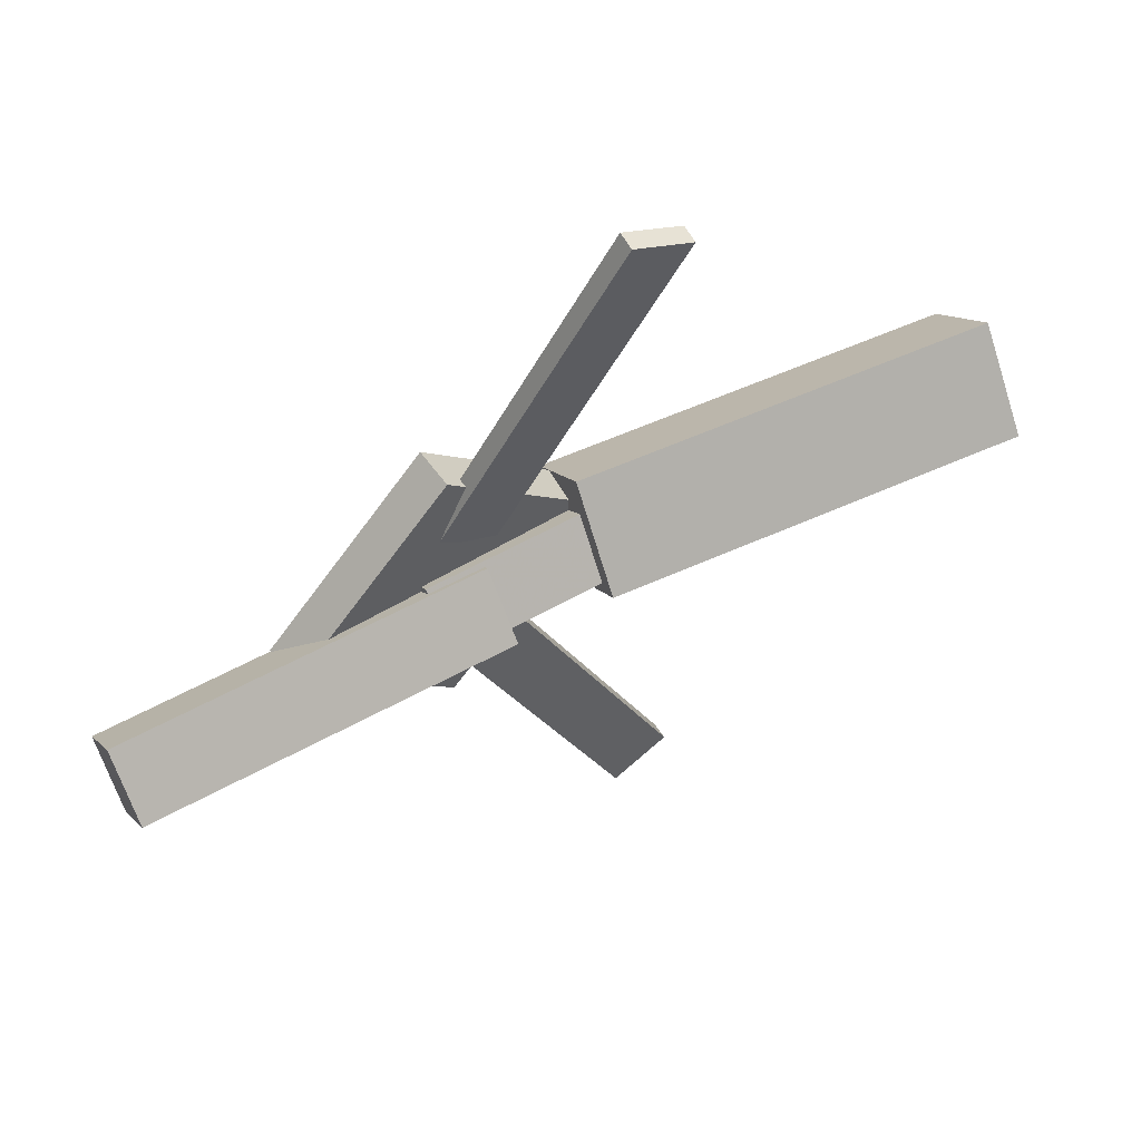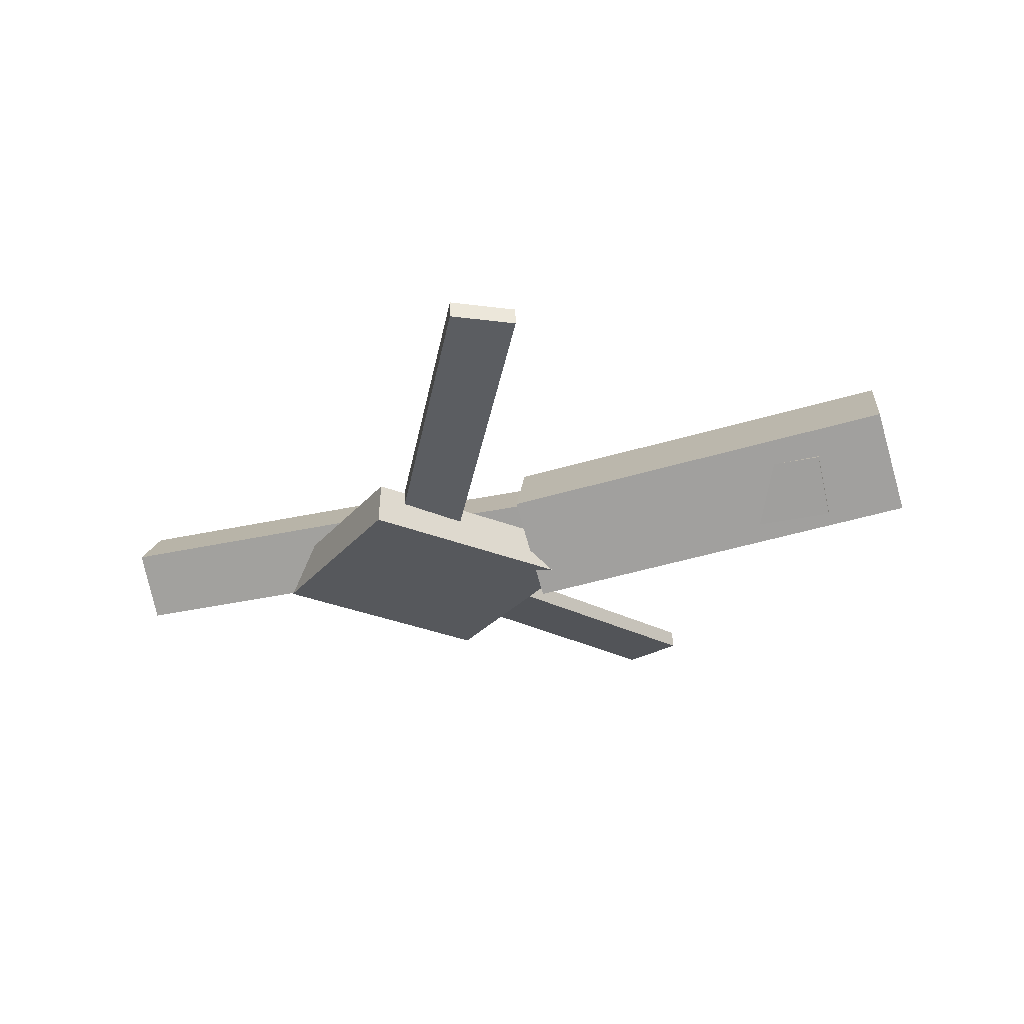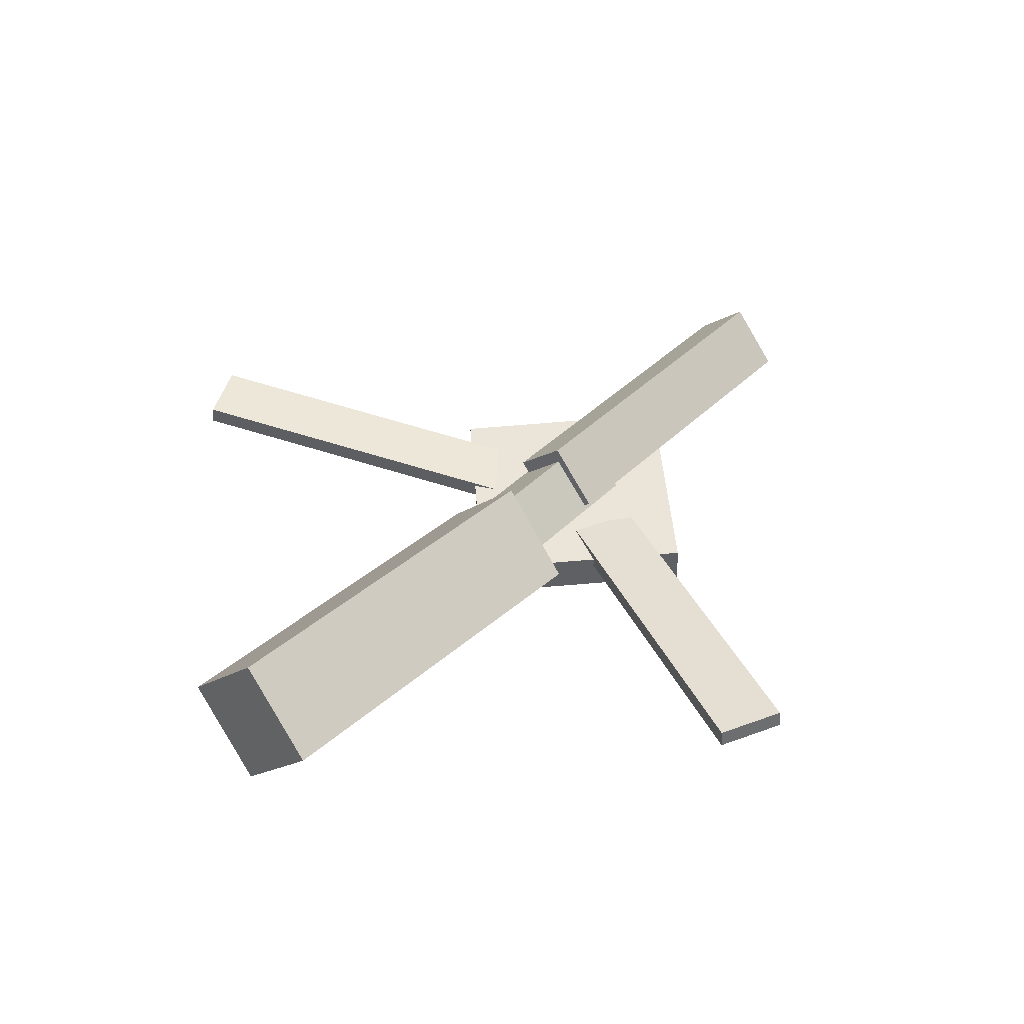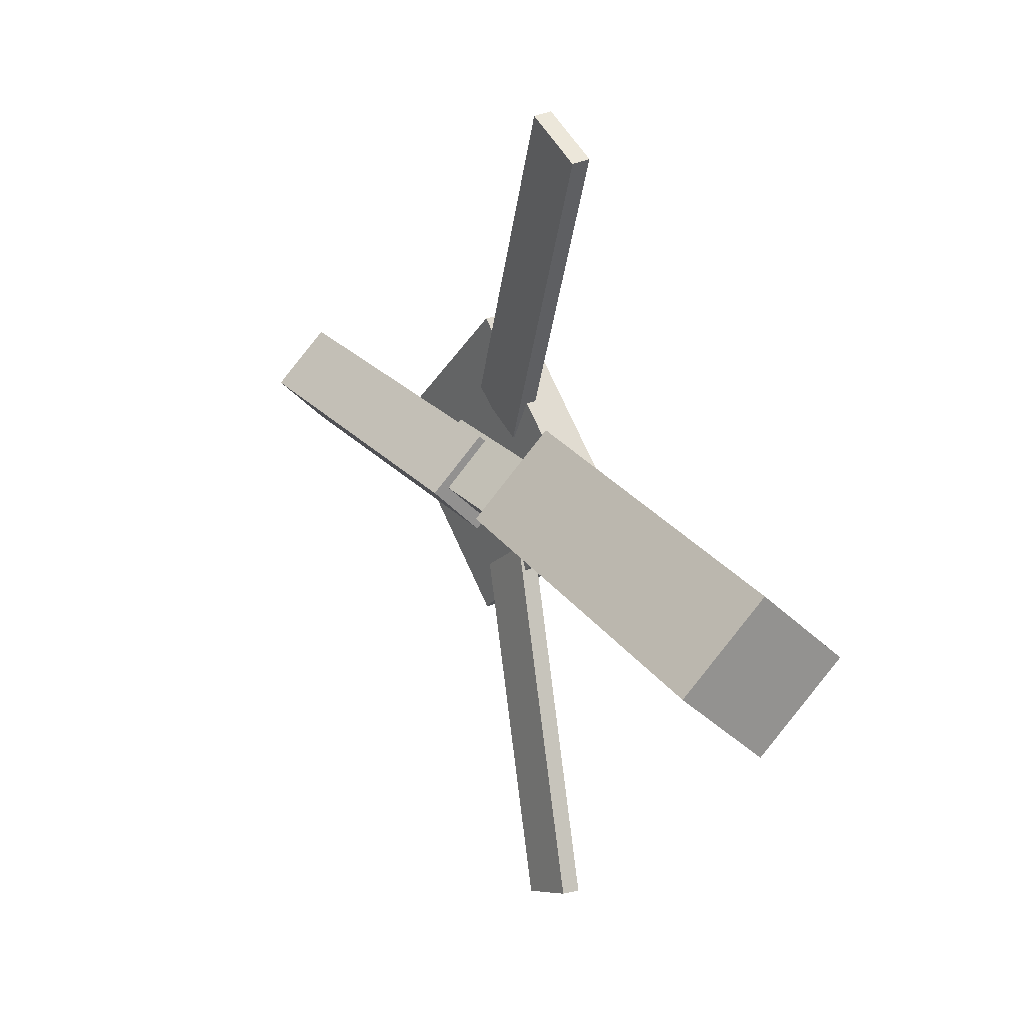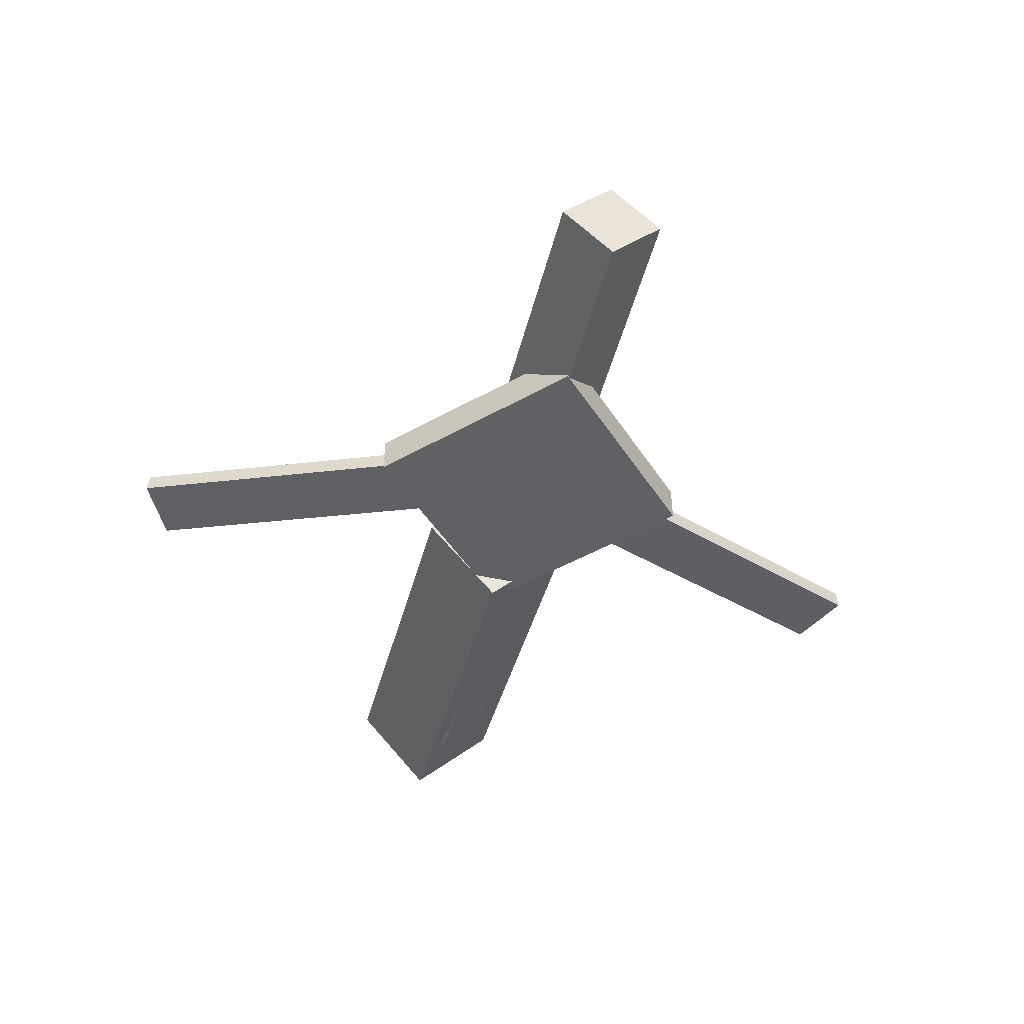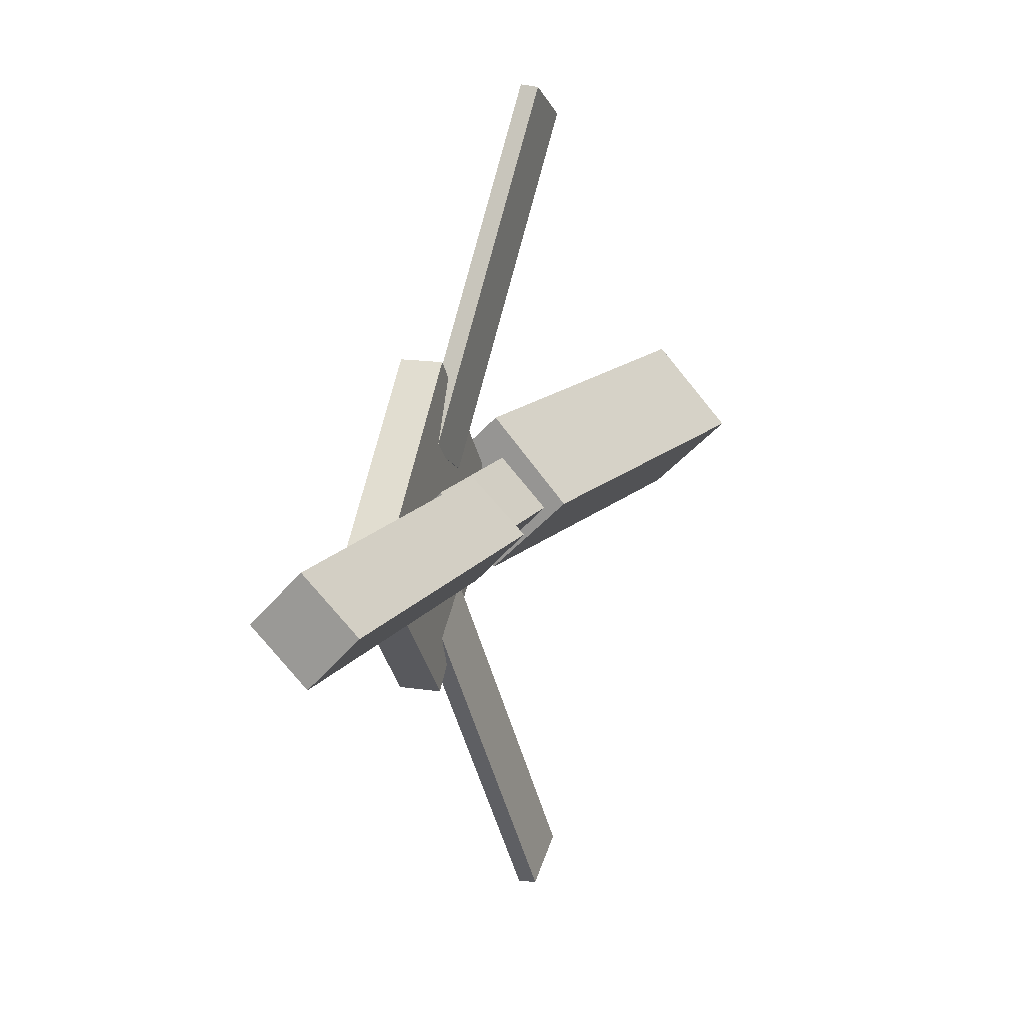
<metadata>
{"format":"obj","ext":"obj","renderer":"f3d","projection":"perspective","resolution":1024,"background":"white","views":[{"elev":56.3,"azim":147.4,"up":"+Z"},{"elev":-28.9,"azim":-164.7,"up":"+Y"},{"elev":44.7,"azim":-49.3,"up":"+Y"},{"elev":24.1,"azim":-122.9,"up":"+Z"},{"elev":-46.6,"azim":76.7,"up":"+Y"},{"elev":14.3,"azim":109.7,"up":"+Z"}]}
</metadata>
<code>
v -0.02926 -0.05927 -0.05301
v -0.03669 -0.119 0.01044
v -0.354 -0.01719 -0.05143
v -0.3615 -0.07694 0.01202
v -0.02094 0.002651 0.006274
v -0.02838 -0.0571 0.06973
v -0.3457 0.04473 0.007854
v -0.3532 -0.01502 0.07131
f 1.0 7.0 5.0
f 1.0 3.0 7.0
f 1.0 4.0 3.0
f 1.0 2.0 4.0
f 3.0 8.0 7.0
f 3.0 4.0 8.0
f 5.0 7.0 8.0
f 5.0 8.0 6.0
f 1.0 5.0 6.0
f 1.0 6.0 2.0
f 2.0 6.0 8.0
f 2.0 8.0 4.0
v -0.05155 -0.04436 0.3284
v -0.05096 -0.03026 0.3268
v -0.09997 -0.04499 0.3043
v -0.09937 -0.03089 0.3027
v 0.0791 -0.07903 0.06679
v 0.07969 -0.06493 0.06522
v 0.03068 -0.07967 0.0427
v 0.03128 -0.06556 0.04113
f 9.0 15.0 13.0
f 9.0 11.0 15.0
f 9.0 12.0 11.0
f 9.0 10.0 12.0
f 11.0 16.0 15.0
f 11.0 12.0 16.0
f 13.0 15.0 16.0
f 13.0 16.0 14.0
f 9.0 13.0 14.0
f 9.0 14.0 10.0
f 10.0 14.0 16.0
f 10.0 16.0 12.0
v -0.2984 -0.07981 0.0001562
v 0.09346 -0.09403 -0.001148
v -0.2969 -0.04157 0.0388
v 0.09497 -0.0558 0.0375
v -0.2972 -0.0429 -0.03642
v 0.09467 -0.05712 -0.03772
v -0.2957 -0.004658 0.002228
v 0.09619 -0.01888 0.0009241
f 17.0 23.0 21.0
f 17.0 19.0 23.0
f 17.0 20.0 19.0
f 17.0 18.0 20.0
f 19.0 24.0 23.0
f 19.0 20.0 24.0
f 21.0 23.0 24.0
f 21.0 24.0 22.0
f 17.0 21.0 22.0
f 17.0 22.0 18.0
f 18.0 22.0 24.0
f 18.0 24.0 20.0
v 0.3378 -0.05603 -0.0411
v 0.05107 -0.04354 -0.04092
v 0.3395 -0.01717 -0.001058
v 0.05279 -0.004675 -0.0008745
v 0.336 -0.09776 -0.0005305
v 0.04928 -0.08527 -0.0003467
v 0.3377 -0.0589 0.03951
v 0.051 -0.04641 0.0397
f 25.0 31.0 29.0
f 25.0 27.0 31.0
f 25.0 28.0 27.0
f 25.0 26.0 28.0
f 27.0 32.0 31.0
f 27.0 28.0 32.0
f 29.0 31.0 32.0
f 29.0 32.0 30.0
f 25.0 29.0 30.0
f 25.0 30.0 26.0
f 26.0 30.0 32.0
f 26.0 32.0 28.0
v 0.07404 -0.09899 -0.1266
v 0.201 -0.09191 0.001047
v -0.05684 -0.1037 0.003788
v 0.07008 -0.09664 0.1314
v 0.07254 -0.06644 -0.1269
v 0.1995 -0.05936 0.0007281
v -0.05833 -0.07116 0.003469
v 0.06859 -0.06409 0.1311
f 33.0 39.0 37.0
f 33.0 35.0 39.0
f 33.0 36.0 35.0
f 33.0 34.0 36.0
f 35.0 40.0 39.0
f 35.0 36.0 40.0
f 37.0 39.0 40.0
f 37.0 40.0 38.0
f 33.0 37.0 38.0
f 33.0 38.0 34.0
f 34.0 38.0 40.0
f 34.0 40.0 36.0
v 0.07512 -0.08299 -0.07083
v 0.02836 -0.08328 -0.04818
v -0.05122 -0.04499 -0.3311
v -0.09797 -0.04528 -0.3084
v 0.07587 -0.06863 -0.0691
v 0.02911 -0.06892 -0.04644
v -0.05047 -0.03063 -0.3293
v -0.09722 -0.03092 -0.3067
f 41.0 47.0 45.0
f 41.0 43.0 47.0
f 41.0 44.0 43.0
f 41.0 42.0 44.0
f 43.0 48.0 47.0
f 43.0 44.0 48.0
f 45.0 47.0 48.0
f 45.0 48.0 46.0
f 41.0 45.0 46.0
f 41.0 46.0 42.0
f 42.0 46.0 48.0
f 42.0 48.0 44.0

</code>
